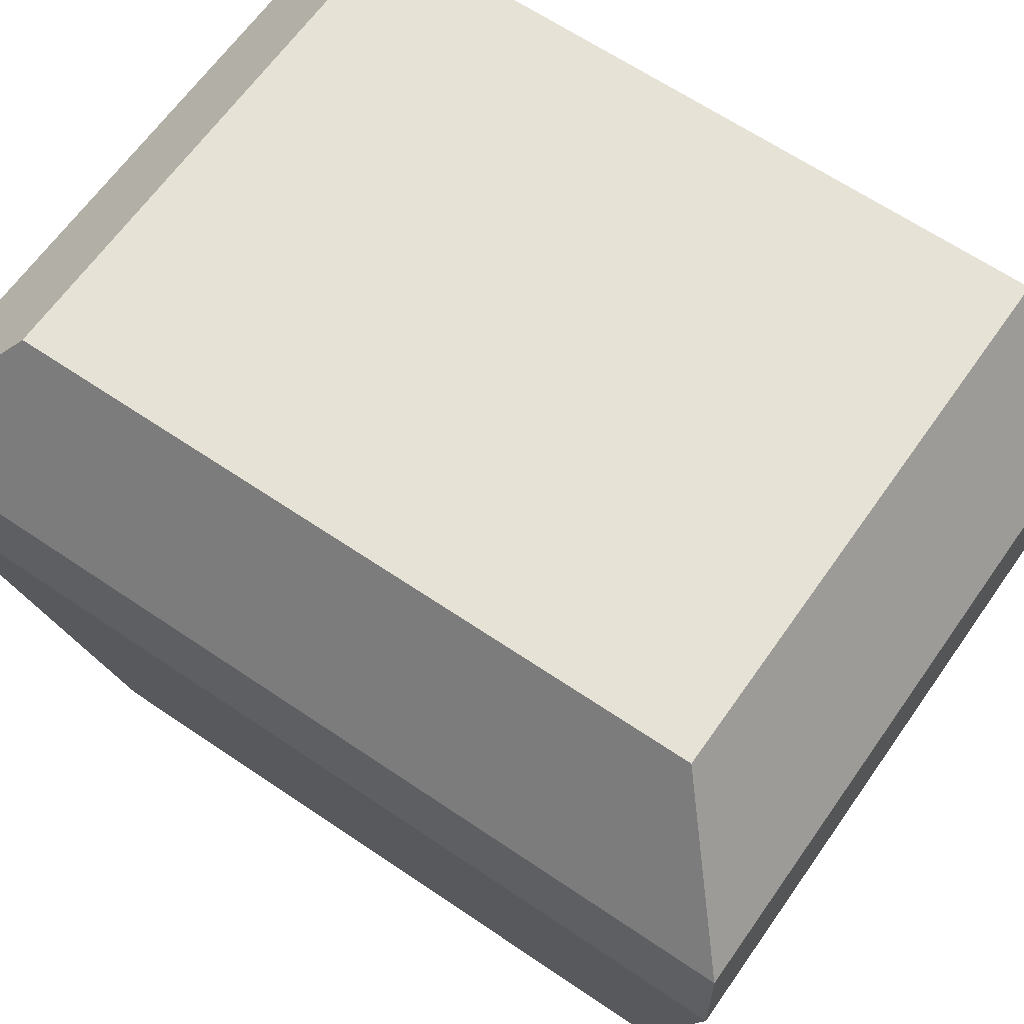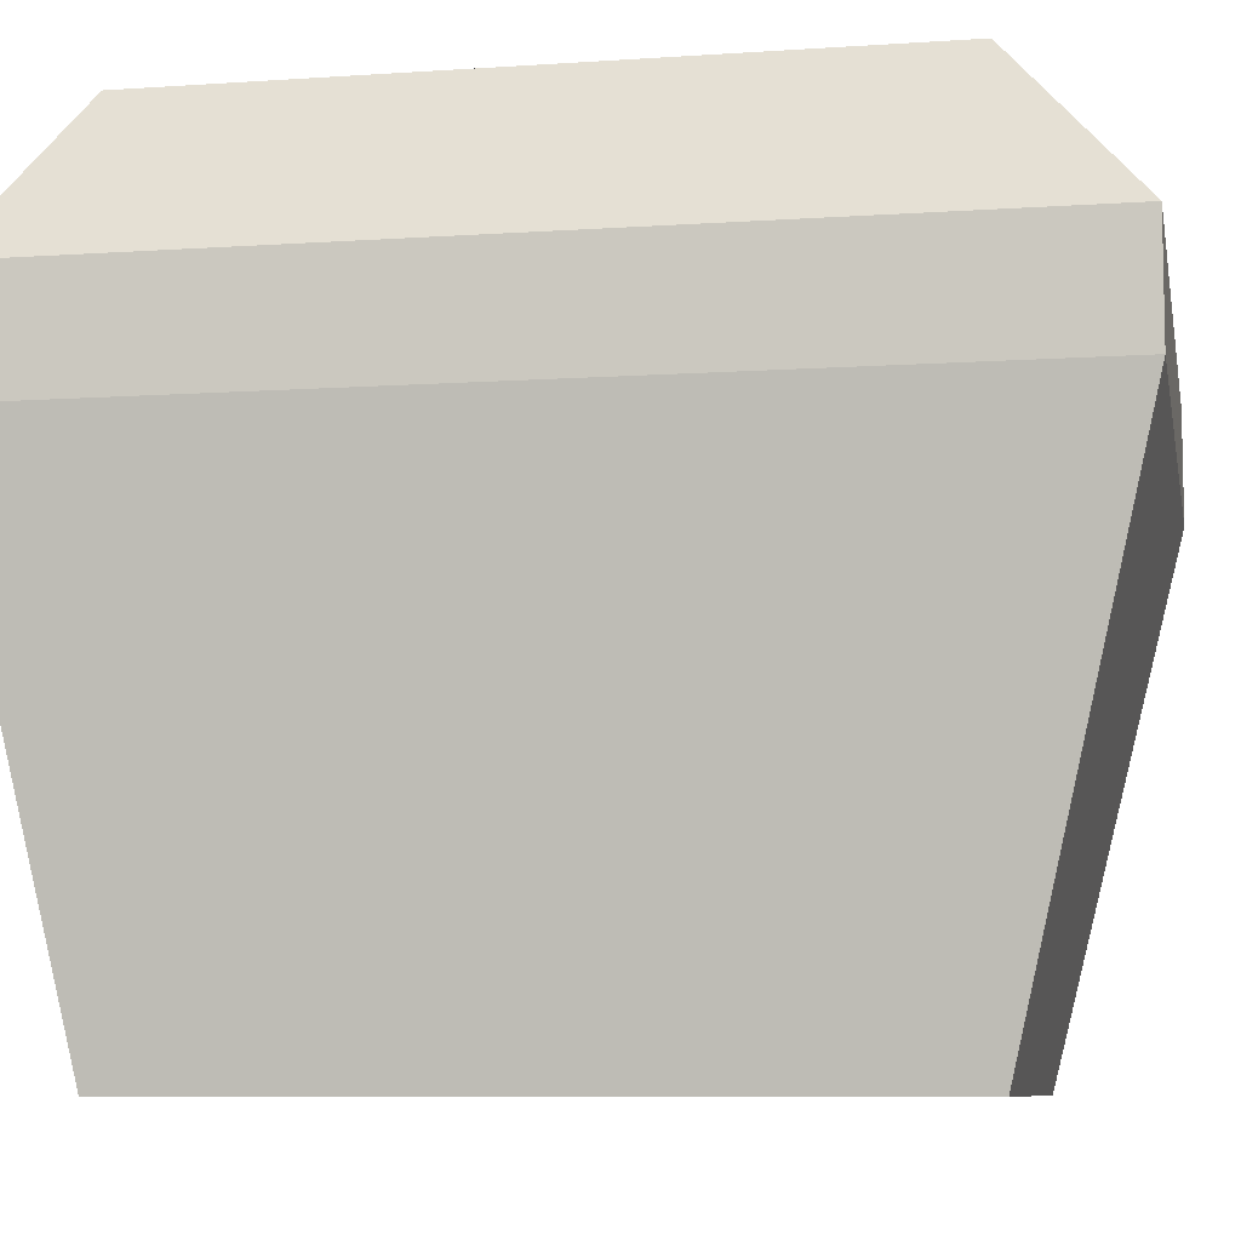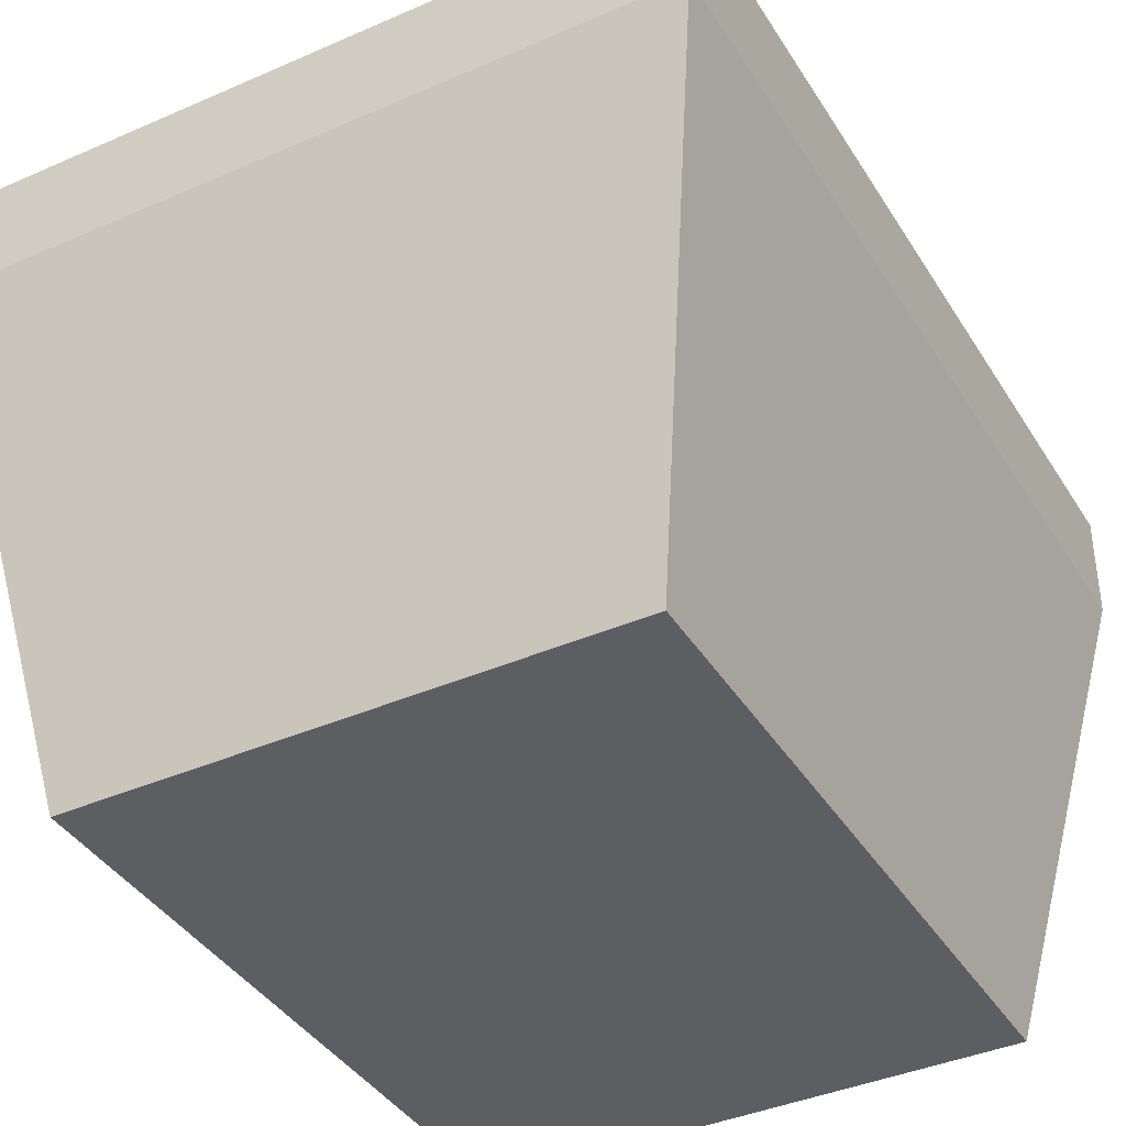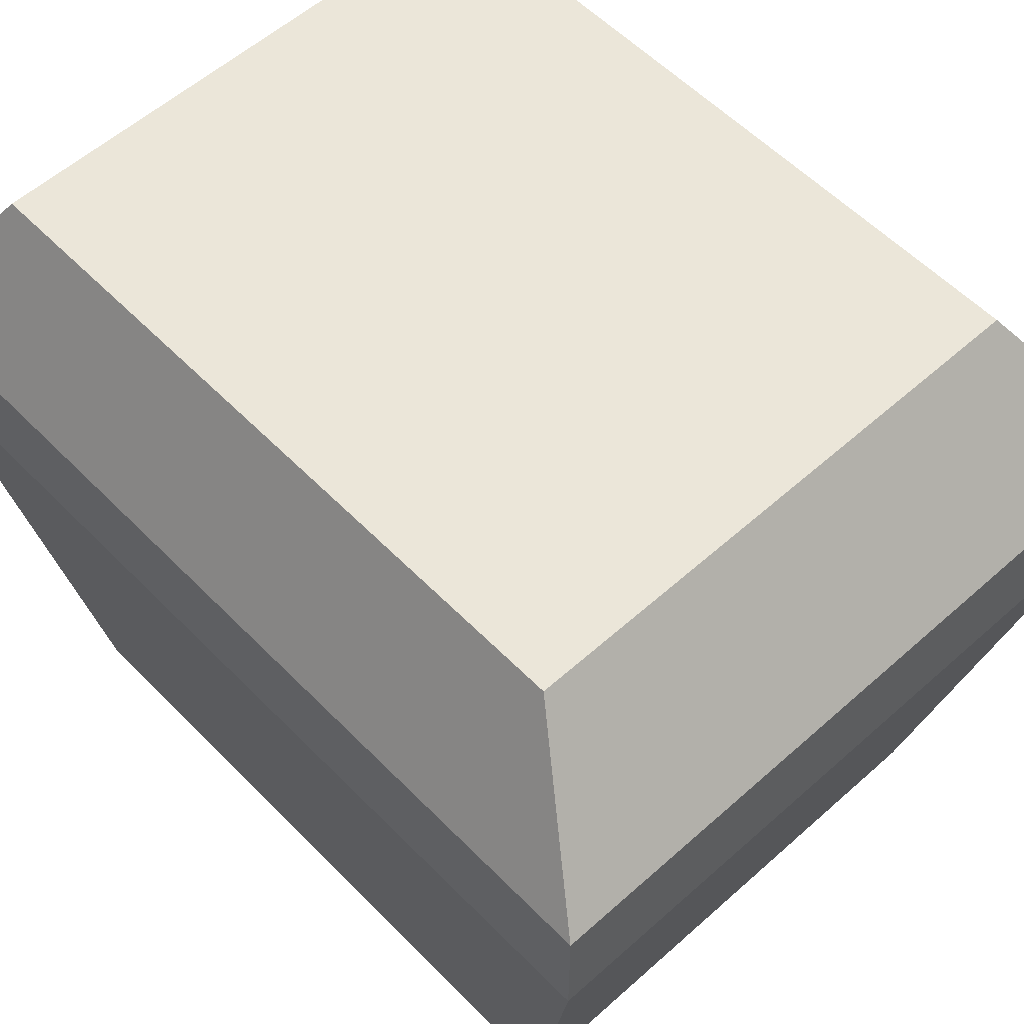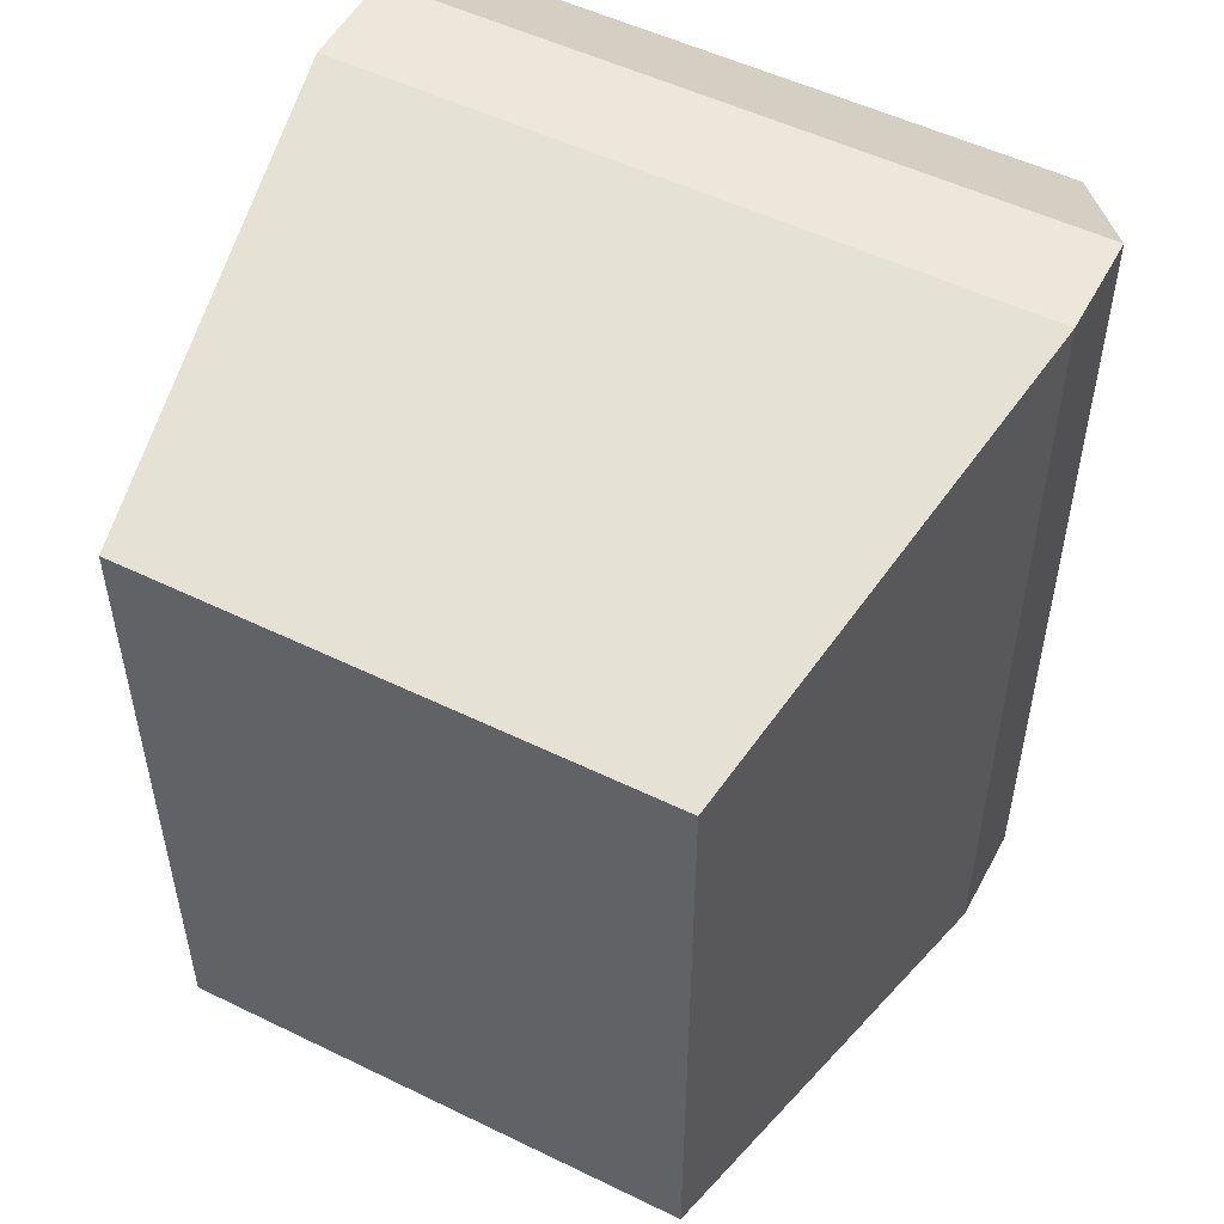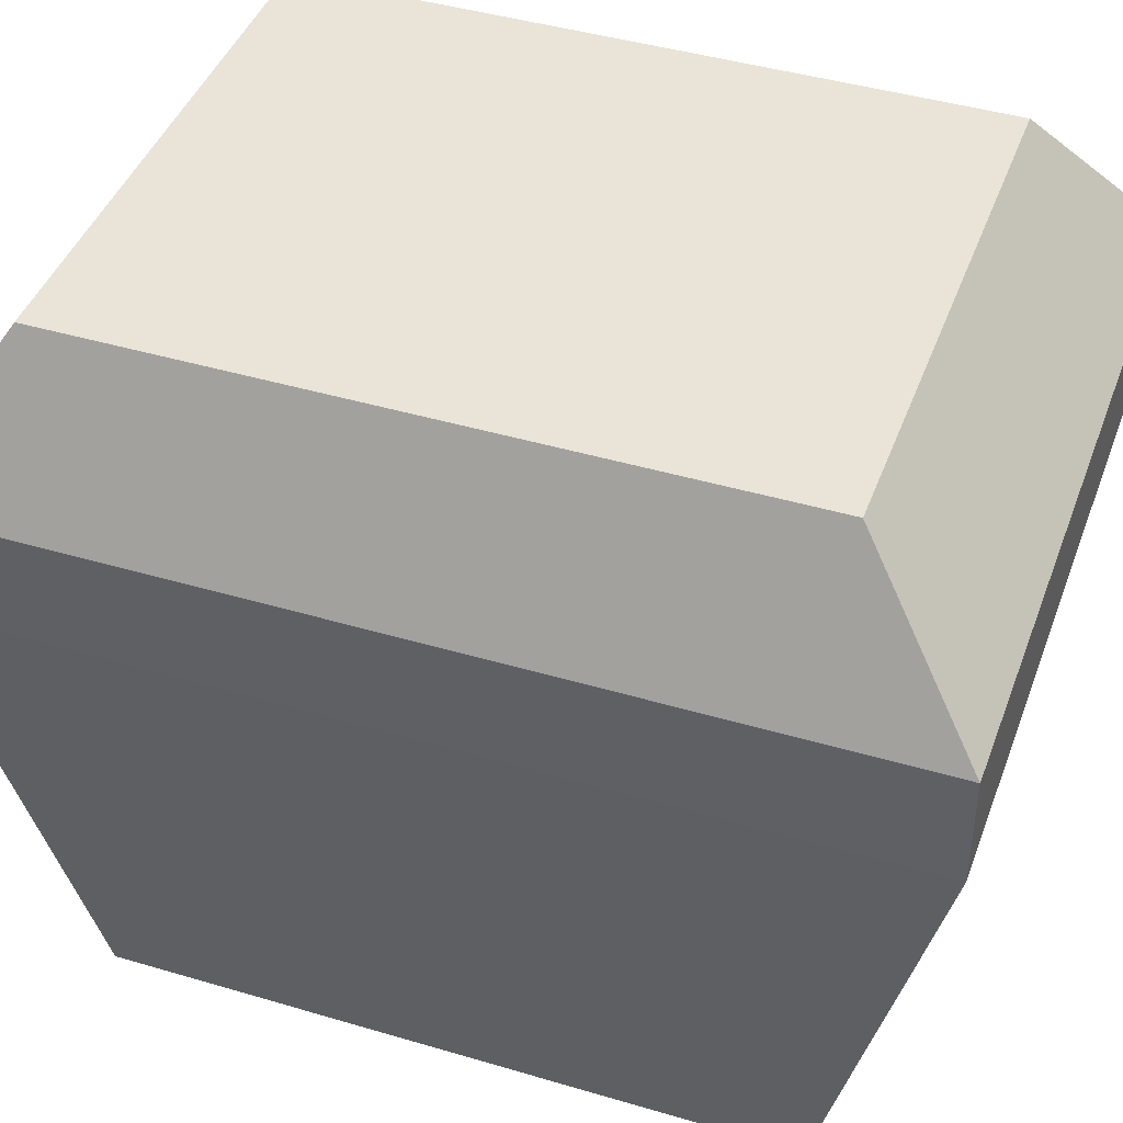
<metadata>
{"format":"obj","ext":"obj","renderer":"f3d","projection":"perspective","resolution":1024,"background":"white","views":[{"elev":63.1,"azim":-55.3,"up":"+Y"},{"elev":-8.1,"azim":100.7,"up":"+Y"},{"elev":-39.4,"azim":-151.3,"up":"+Y"},{"elev":56.1,"azim":136.8,"up":"+Y"},{"elev":52.3,"azim":27.7,"up":"+Z"},{"elev":42.8,"azim":109.5,"up":"+Y"}]}
</metadata>
<code>
o LeftUpperArm
v -0.5545 0.6152 -0.6986
v 0.742 0.2987 -0.9528
v -0.7538 0.2987 -0.9528
v 0.5663 0.6152 -0.6986
v 0.742 0.2987 0.925
v -0.5545 0.6152 0.7265
v -0.7538 0.2987 0.925
v 0.5663 -0.986 0.7265
v -0.5545 -0.986 -0.6986
v 0.5663 -0.986 -0.6986
v 0.5663 0.6152 0.7265
v -0.7538 0.07219 -0.9528
v -0.7538 0.07219 0.925
v 0.742 0.07219 0.925
v 0.742 0.07219 -0.9528
v -0.5545 -0.986 0.7265
f 1 2 3
f 4 5 2
f 5 6 7
f 7 1 3
f 8 9 10
f 4 6 11
f 7 12 13
f 5 13 14
f 2 14 15
f 3 15 12
f 9 15 10
f 10 14 8
f 14 16 8
f 13 9 16
f 1 4 2
f 4 11 5
f 5 11 6
f 7 6 1
f 8 16 9
f 4 1 6
f 7 3 12
f 5 7 13
f 2 5 14
f 3 2 15
f 9 12 15
f 10 15 14
f 14 13 16
f 13 12 9

</code>
